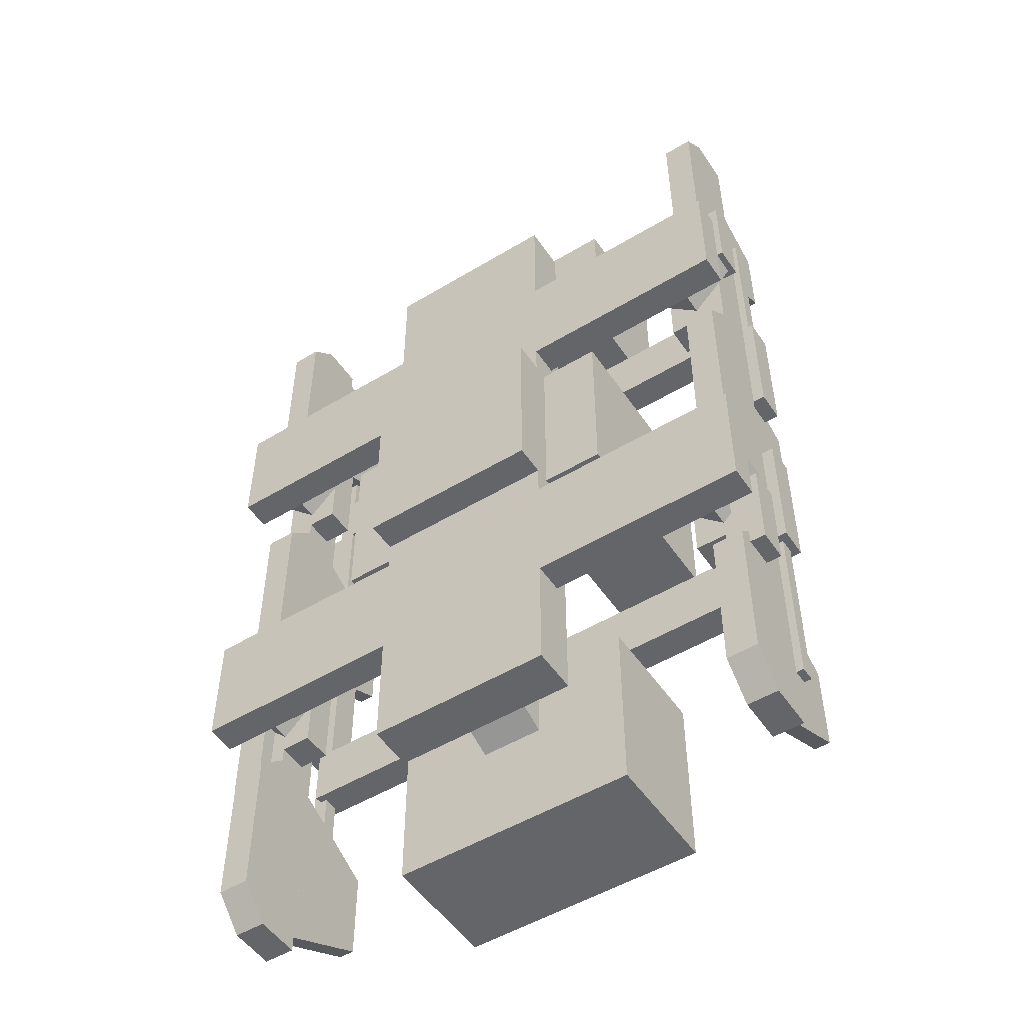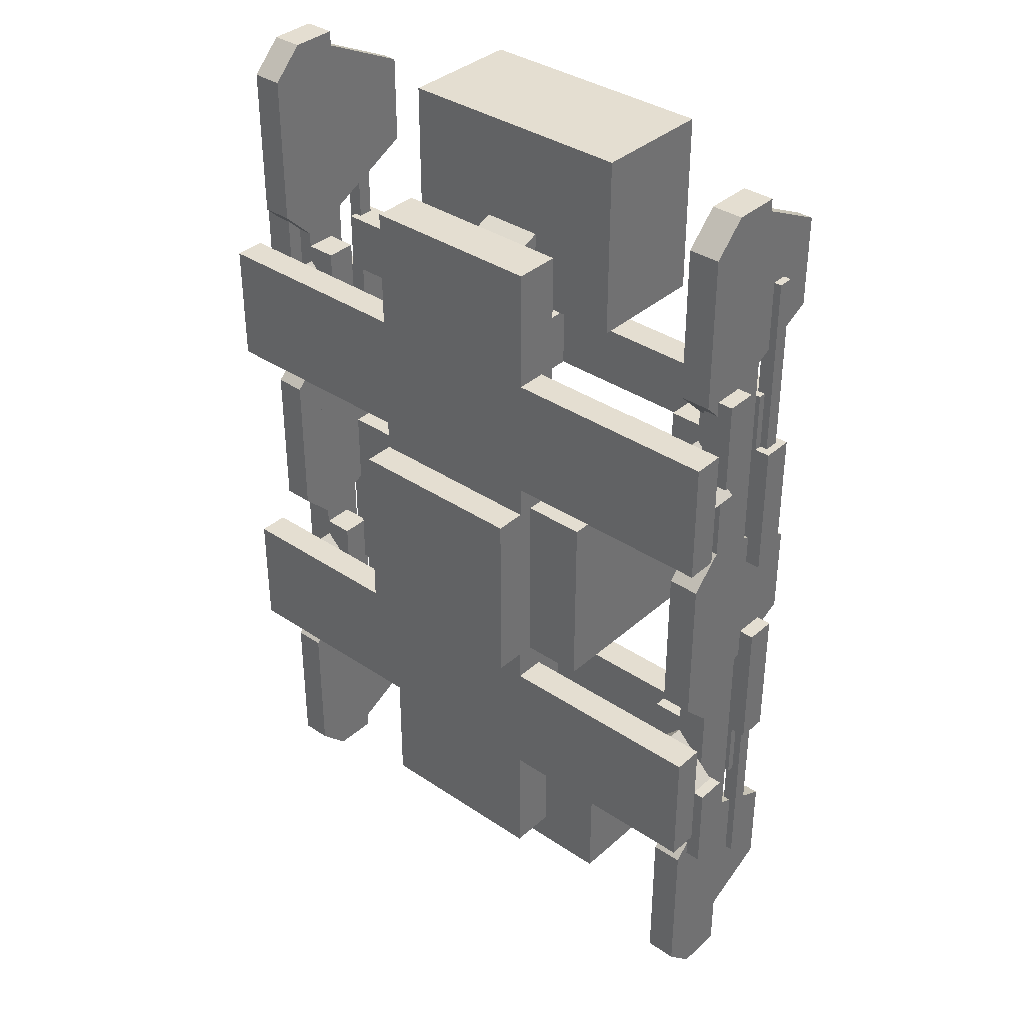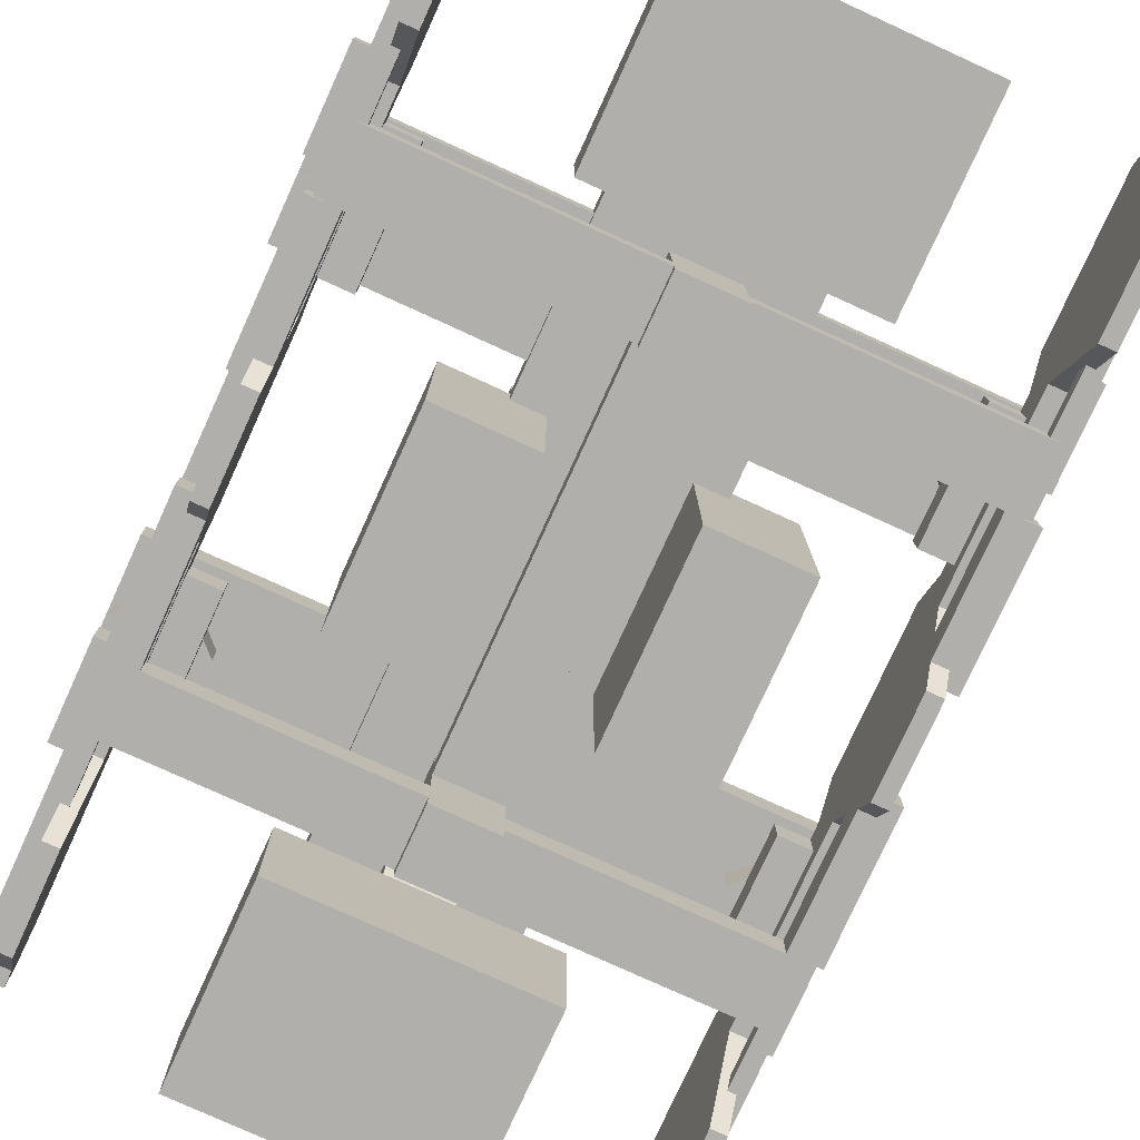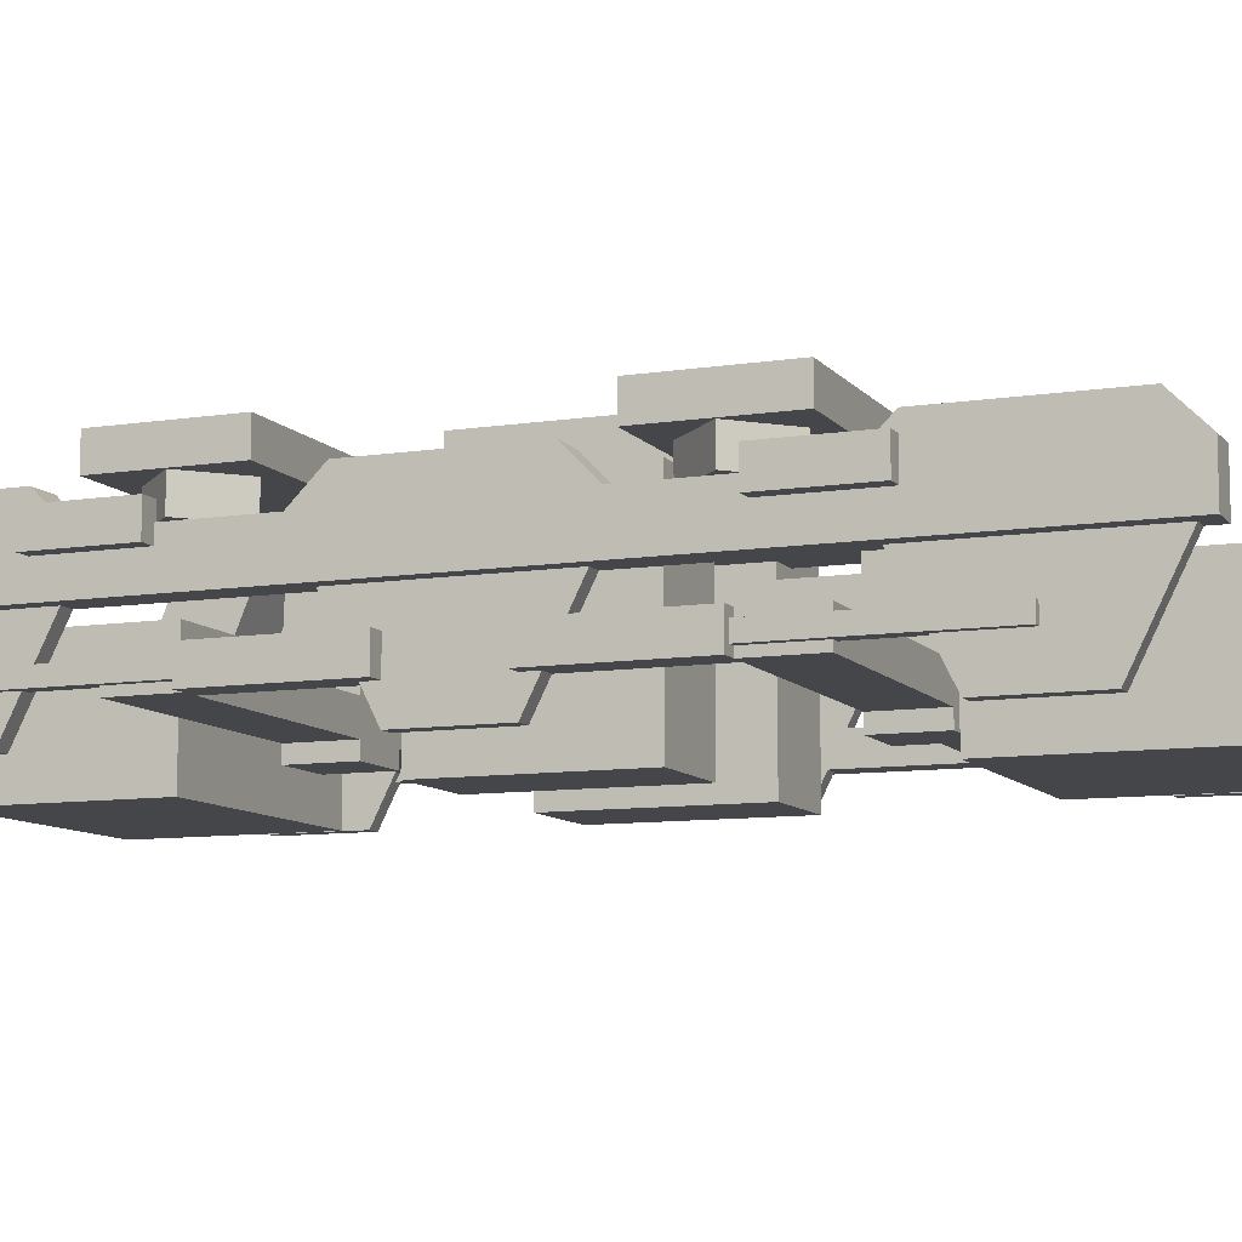
<metadata>
{"format":"obj","ext":"obj","renderer":"f3d","projection":"perspective","resolution":1024,"background":"white","views":[{"elev":-51.4,"azim":-146.8,"up":"+Z"},{"elev":36.4,"azim":-138.8,"up":"+Z"},{"elev":-78.2,"azim":155.5,"up":"+Y"},{"elev":-9.5,"azim":-67.8,"up":"+Y"}]}
</metadata>
<code>
o cube1
v 0.375 1.062 1.5
v 0.375 1.062 -1.5
v 0.375 0.875 1.5
v 0.375 0.875 -1.5
v -0.375 1.062 -1.5
v -0.375 1.062 1.5
v -0.375 0.875 -1.5
v -0.375 0.875 1.5
f 4 7 5 2
f 3 4 2 1
f 8 3 1 6
f 7 8 6 5
f 6 1 2 5
f 7 4 3 8
o cube2
v 0.125 0.8125 -0.75
v 0.125 0.8125 -1
v 0.125 0.3125 -0.75
v 0.125 0.3125 -1
v -0.125 0.8125 -1
v -0.125 0.8125 -0.75
v -0.125 0.3125 -1
v -0.125 0.3125 -0.75
f 12 15 13 10
f 11 12 10 9
f 16 11 9 14
f 15 16 14 13
f 14 9 10 13
f 15 12 11 16
o cube3
v 0.125 0.75 0.75
v 0.125 0.75 -0.75
v 0.125 0.625 0.75
v 0.125 0.625 -0.75
v -0.125 0.75 -0.75
v -0.125 0.75 0.75
v -0.125 0.625 -0.75
v -0.125 0.625 0.75
f 20 23 21 18
f 19 20 18 17
f 24 19 17 22
f 23 24 22 21
f 22 17 18 21
f 23 20 19 24
o cube4
v -0.25 1 0.375
v -0.25 1 -0.375
v -0.25 0.1875 0.375
v -0.25 0.1875 -0.375
v -0.625 1 -0.375
v -0.625 1 0.375
v -0.625 0.1875 -0.375
v -0.625 0.1875 0.375
f 28 31 29 26
f 27 28 26 25
f 32 27 25 30
f 31 32 30 29
f 30 25 26 29
f 31 28 27 32
o cube5
v 0.125 0.8125 1
v 0.125 0.8125 0.75
v 0.125 0.3125 1
v 0.125 0.3125 0.75
v -0.125 0.8125 0.75
v -0.125 0.8125 1
v -0.125 0.3125 0.75
v -0.125 0.3125 1
f 36 39 37 34
f 35 36 34 33
f 40 35 33 38
f 39 40 38 37
f 38 33 34 37
f 39 36 35 40
o cube6
v 0.625 1 0.375
v 0.625 1 -0.375
v 0.625 0.1875 0.375
v 0.625 0.1875 -0.375
v 0.25 1 -0.375
v 0.25 1 0.375
v 0.25 0.1875 -0.375
v 0.25 0.1875 0.375
f 44 47 45 42
f 43 44 42 41
f 48 43 41 46
f 47 48 46 45
f 46 41 42 45
f 47 44 43 48
o cube7
v 0.375 1.188 0.375
v 0.375 1.188 -0.375
v 0.375 1.062 0.375
v 0.375 1.062 -0.375
v -0.375 1.188 -0.375
v -0.375 1.188 0.375
v -0.375 1.062 -0.375
v -0.375 1.062 0.375
f 52 55 53 50
f 51 52 50 49
f 56 51 49 54
f 55 56 54 53
f 54 49 50 53
f 55 52 51 56
o cube8
v -1.062 0.9375 -1.188
v -1.062 0.9375 -1.812
v -1.062 0.8125 -1.062
v -1.062 0.8125 -1.938
v -1.188 0.9375 -1.188
v -1.188 0.9375 -1.812
v -1.188 0.8125 -1.062
v -1.188 0.8125 -1.938
f 60 58 57 59
f 63 61 62 64
f 57 58 62 61
f 60 59 63 64
f 59 57 61 63
f 64 62 58 60
o cube9
v -1.062 0.5 -0.1875
v -1.062 0.5 -0.75
v -1.062 0.375 -0.1875
v -1.062 0.375 -0.75
v -1.188 0.5 -0.75
v -1.188 0.5 -0.1875
v -1.188 0.375 -0.75
v -1.188 0.375 -0.1875
f 68 71 69 66
f 67 68 66 65
f 72 67 65 70
f 71 72 70 69
f 70 65 66 69
f 71 68 67 72
o cube10
v -1.125 0.875 -0.8125
v -1.125 0.875 -1.188
v -1.125 0.75 -0.8125
v -1.125 0.75 -1.188
v -1.25 0.875 -1.188
v -1.25 0.875 -0.8125
v -1.25 0.75 -1.188
v -1.25 0.75 -0.8125
f 76 79 77 74
f 75 76 74 73
f 80 75 73 78
f 79 80 78 77
f 78 73 74 77
f 79 76 75 80
o cube11
v -1.062 0.8125 1.938
v -1.062 0.8125 -1.938
v -1.062 0.625 1.938
v -1.062 0.625 -1.938
v -1.188 0.8125 -1.938
v -1.188 0.8125 1.938
v -1.188 0.625 -1.938
v -1.188 0.625 1.938
f 84 87 85 82
f 83 84 82 81
f 88 83 81 86
f 87 88 86 85
f 86 81 82 85
f 87 84 83 88
o cube12
v -0.375 1.062 -0.5
v -0.375 1.062 -1
v -0.375 0.9375 -0.5
v -0.375 0.9375 -1
v -1.25 1.062 -1
v -1.25 1.062 -0.5
v -1.25 0.9375 -1
v -1.25 0.9375 -0.5
f 92 95 93 90
f 91 92 90 89
f 96 91 89 94
f 95 96 94 93
f 94 89 90 93
f 95 92 91 96
o cube13
v -1.062 0.9375 -0.5732
v -0.8857 0.9375 -0.75
v -1.062 0.8125 -0.5732
v -0.8857 0.8125 -0.75
v -1.062 0.9375 -0.9268
v -1.239 0.9375 -0.75
v -1.062 0.8125 -0.9268
v -1.239 0.8125 -0.75
f 100 103 101 98
f 99 100 98 97
f 104 99 97 102
f 103 104 102 101
f 102 97 98 101
f 103 100 99 104
o cube14
v -0.9375 0.8125 -0.5
v -0.9375 0.8125 -1
v -0.9375 0.6875 -0.5
v -0.9375 0.6875 -1
v -1.062 0.8125 -1
v -1.062 0.8125 -0.5
v -1.062 0.6875 -1
v -1.062 0.6875 -0.5
f 108 111 109 106
f 107 108 106 105
f 112 107 105 110
f 111 112 110 109
f 110 105 106 109
f 111 108 107 112
o cube15
v -1.062 0.625 0.375
v -1.062 0.625 -0.375
v -1.062 0.25 0.1875
v -1.062 0.25 -0.1875
v -1.125 0.625 0.375
v -1.125 0.625 -0.375
v -1.125 0.25 0.1875
v -1.125 0.25 -0.1875
f 116 114 113 115
f 119 117 118 120
f 113 114 118 117
f 116 115 119 120
f 115 113 117 119
f 120 118 114 116
o cube16
v -1.062 0.5 0.75
v -1.062 0.5 0.1875
v -1.062 0.375 0.75
v -1.062 0.375 0.1875
v -1.188 0.5 0.1875
v -1.188 0.5 0.75
v -1.188 0.375 0.1875
v -1.188 0.375 0.75
f 124 127 125 122
f 123 124 122 121
f 128 123 121 126
f 127 128 126 125
f 126 121 122 125
f 127 124 123 128
o cube17
v -1.062 0.9375 0.3125
v -1.062 0.9375 -0.3125
v -1.062 0.8125 0.4375
v -1.062 0.8125 -0.4375
v -1.188 0.9375 0.3125
v -1.188 0.9375 -0.3125
v -1.188 0.8125 0.4375
v -1.188 0.8125 -0.4375
f 132 130 129 131
f 135 133 134 136
f 129 130 134 133
f 132 131 135 136
f 131 129 133 135
f 136 134 130 132
o cube18
v -1.062 0.9375 1.812
v -1.062 0.9375 1.188
v -1.062 0.8125 1.938
v -1.062 0.8125 1.062
v -1.188 0.9375 1.812
v -1.188 0.9375 1.188
v -1.188 0.8125 1.938
v -1.188 0.8125 1.062
f 140 138 137 139
f 143 141 142 144
f 137 138 142 141
f 140 139 143 144
f 139 137 141 143
f 144 142 138 140
o cube19
v -1.125 0.875 1.188
v -1.125 0.875 0.8125
v -1.125 0.75 1.188
v -1.125 0.75 0.8125
v -1.25 0.875 0.8125
v -1.25 0.875 1.188
v -1.25 0.75 0.8125
v -1.25 0.75 1.188
f 148 151 149 146
f 147 148 146 145
f 152 147 145 150
f 151 152 150 149
f 150 145 146 149
f 151 148 147 152
o cube20
v -1.062 0.9375 0.9268
v -0.8857 0.9375 0.75
v -1.062 0.8125 0.9268
v -0.8857 0.8125 0.75
v -1.062 0.9375 0.5732
v -1.239 0.9375 0.75
v -1.062 0.8125 0.5732
v -1.239 0.8125 0.75
f 156 159 157 154
f 155 156 154 153
f 160 155 153 158
f 159 160 158 157
f 158 153 154 157
f 159 156 155 160
o cube21
v -0.375 1.062 1
v -0.375 1.062 0.5
v -0.375 0.9375 1
v -0.375 0.9375 0.5
v -1.25 1.062 0.5
v -1.25 1.062 1
v -1.25 0.9375 0.5
v -1.25 0.9375 1
f 164 167 165 162
f 163 164 162 161
f 168 163 161 166
f 167 168 166 165
f 166 161 162 165
f 167 164 163 168
o cube22
v -0.9375 0.8125 1
v -0.9375 0.8125 0.5
v -0.9375 0.6875 1
v -0.9375 0.6875 0.5
v -1.062 0.8125 0.5
v -1.062 0.8125 1
v -1.062 0.6875 0.5
v -1.062 0.6875 1
f 172 175 173 170
f 171 172 170 169
f 176 171 169 174
f 175 176 174 173
f 174 169 170 173
f 175 172 171 176
o cube23
v 1.062 0.8125 -1.937
v 1.062 0.8125 1.938
v 1.062 0.625 -1.937
v 1.062 0.625 1.938
v 1.188 0.8125 1.938
v 1.187 0.8125 -1.937
v 1.188 0.625 1.938
v 1.187 0.625 -1.937
f 180 183 181 178
f 179 180 178 177
f 184 179 177 182
f 183 184 182 181
f 182 177 178 181
f 183 180 179 184
o cube24
v 1.062 0.9375 1.188
v 1.062 0.9375 1.812
v 1.062 0.8125 1.062
v 1.062 0.8125 1.938
v 1.188 0.9375 1.188
v 1.188 0.9375 1.812
v 1.188 0.8125 1.062
v 1.188 0.8125 1.938
f 188 186 185 187
f 191 189 190 192
f 185 186 190 189
f 188 187 191 192
f 187 185 189 191
f 192 190 186 188
o cube25
v 1.062 0.9375 -0.3125
v 1.062 0.9375 0.3125
v 1.062 0.8125 -0.4375
v 1.062 0.8125 0.4375
v 1.187 0.9375 -0.3125
v 1.187 0.9375 0.3125
v 1.187 0.8125 -0.4375
v 1.187 0.8125 0.4375
f 196 194 193 195
f 199 197 198 200
f 193 194 198 197
f 196 195 199 200
f 195 193 197 199
f 200 198 194 196
o cube26
v 1.062 0.9375 -1.812
v 1.062 0.9375 -1.188
v 1.062 0.8125 -1.938
v 1.062 0.8125 -1.062
v 1.187 0.9375 -1.812
v 1.187 0.9375 -1.188
v 1.187 0.8125 -1.938
v 1.187 0.8125 -1.062
f 204 202 201 203
f 207 205 206 208
f 201 202 206 205
f 204 203 207 208
f 203 201 205 207
f 208 206 202 204
o cube27
v 1.062 0.625 -0.375
v 1.062 0.625 0.375
v 1.062 0.25 -0.1875
v 1.062 0.25 0.1875
v 1.125 0.625 -0.375
v 1.125 0.625 0.375
v 1.125 0.25 -0.1875
v 1.125 0.25 0.1875
f 212 210 209 211
f 215 213 214 216
f 209 210 214 213
f 212 211 215 216
f 211 209 213 215
f 216 214 210 212
o cube28
v 1.062 0.5 0.1875
v 1.062 0.5 0.75
v 1.062 0.375 0.1875
v 1.062 0.375 0.75
v 1.187 0.5 0.75
v 1.187 0.5 0.1875
v 1.187 0.375 0.75
v 1.187 0.375 0.1875
f 220 223 221 218
f 219 220 218 217
f 224 219 217 222
f 223 224 222 221
f 222 217 218 221
f 223 220 219 224
o cube29
v 1.062 0.5 -0.75
v 1.062 0.5 -0.1875
v 1.062 0.375 -0.75
v 1.062 0.375 -0.1875
v 1.187 0.5 -0.1875
v 1.187 0.5 -0.75
v 1.187 0.375 -0.1875
v 1.187 0.375 -0.75
f 228 231 229 226
f 227 228 226 225
f 232 227 225 230
f 231 232 230 229
f 230 225 226 229
f 231 228 227 232
o cube30
v 1.125 0.875 0.8125
v 1.125 0.875 1.188
v 1.125 0.75 0.8125
v 1.125 0.75 1.188
v 1.25 0.875 1.188
v 1.25 0.875 0.8125
v 1.25 0.75 1.188
v 1.25 0.75 0.8125
f 236 239 237 234
f 235 236 234 233
f 240 235 233 238
f 239 240 238 237
f 238 233 234 237
f 239 236 235 240
o cube31
v 1.125 0.875 -1.188
v 1.125 0.875 -0.8125
v 1.125 0.75 -1.188
v 1.125 0.75 -0.8125
v 1.25 0.875 -0.8125
v 1.25 0.875 -1.188
v 1.25 0.75 -0.8125
v 1.25 0.75 -1.188
f 244 247 245 242
f 243 244 242 241
f 248 243 241 246
f 247 248 246 245
f 246 241 242 245
f 247 244 243 248
o cube32
v 1.062 0.9375 0.5732
v 0.8857 0.9375 0.75
v 1.062 0.8125 0.5732
v 0.8857 0.8125 0.75
v 1.062 0.9375 0.9268
v 1.239 0.9375 0.75
v 1.062 0.8125 0.9268
v 1.239 0.8125 0.75
f 252 255 253 250
f 251 252 250 249
f 256 251 249 254
f 255 256 254 253
f 254 249 250 253
f 255 252 251 256
o cube33
v 1.062 0.9375 -0.9268
v 0.8857 0.9375 -0.75
v 1.062 0.8125 -0.9268
v 0.8857 0.8125 -0.75
v 1.062 0.9375 -0.5732
v 1.239 0.9375 -0.75
v 1.062 0.8125 -0.5732
v 1.239 0.8125 -0.75
f 260 263 261 258
f 259 260 258 257
f 264 259 257 262
f 263 264 262 261
f 262 257 258 261
f 263 260 259 264
o cube34
v 0.9375 0.8125 0.5
v 0.9375 0.8125 1
v 0.9375 0.6875 0.5
v 0.9375 0.6875 1
v 1.062 0.8125 1
v 1.062 0.8125 0.5
v 1.062 0.6875 1
v 1.062 0.6875 0.5
f 268 271 269 266
f 267 268 266 265
f 272 267 265 270
f 271 272 270 269
f 270 265 266 269
f 271 268 267 272
o cube35
v 0.9375 0.8125 -1
v 0.9375 0.8125 -0.5
v 0.9375 0.6875 -1
v 0.9375 0.6875 -0.5
v 1.062 0.8125 -0.5
v 1.062 0.8125 -1
v 1.062 0.6875 -0.5
v 1.062 0.6875 -1
f 276 279 277 274
f 275 276 274 273
f 280 275 273 278
f 279 280 278 277
f 278 273 274 277
f 279 276 275 280
o cube36
v 0.375 1.062 0.5
v 0.375 1.062 1
v 0.375 0.9375 0.5
v 0.375 0.9375 1
v 1.25 1.062 1
v 1.25 1.062 0.5
v 1.25 0.9375 1
v 1.25 0.9375 0.5
f 284 287 285 282
f 283 284 282 281
f 288 283 281 286
f 287 288 286 285
f 286 281 282 285
f 287 284 283 288
o cube37
v 0.375 1.062 -1
v 0.375 1.062 -0.5
v 0.375 0.9375 -1
v 0.375 0.9375 -0.5
v 1.25 1.062 -0.5
v 1.25 1.062 -1
v 1.25 0.9375 -0.5
v 1.25 0.9375 -1
f 292 295 293 290
f 291 292 290 289
f 296 291 289 294
f 295 296 294 293
f 294 289 290 293
f 295 292 291 296
o cube38
v -1.062 0.625 -1.125
v -1.062 0.625 -1.875
v -1.062 0.25 -1.312
v -1.062 0.25 -1.688
v -1.125 0.625 -1.125
v -1.125 0.625 -1.875
v -1.125 0.25 -1.312
v -1.125 0.25 -1.688
f 300 298 297 299
f 303 301 302 304
f 297 298 302 301
f 300 299 303 304
f 299 297 301 303
f 304 302 298 300
o cube39
v -1.094 0.4688 -0.625
v -1.094 0.4688 -1.5
v -1.094 0.4062 -0.625
v -1.094 0.4062 -1.5
v -1.156 0.4688 -1.5
v -1.156 0.4688 -0.625
v -1.156 0.4062 -1.5
v -1.156 0.4062 -0.625
f 308 311 309 306
f 307 308 306 305
f 312 307 305 310
f 311 312 310 309
f 310 305 306 309
f 311 308 307 312
o cube40
v 1.125 0.5 -0.75
v 1.125 0.5 -1
v 1.125 0.375 -0.75
v 1.125 0.375 -1
v -1.125 0.5 -1
v -1.125 0.5 -0.75
v -1.125 0.375 -1
v -1.125 0.375 -0.75
f 316 319 317 314
f 315 316 314 313
f 320 315 313 318
f 319 320 318 317
f 318 313 314 317
f 319 316 315 320
o cube41
v 0.5 0.6875 -1.125
v 0.5 0.6875 -1.875
v 0.5 0.1875 -1.125
v 0.5 0.1875 -1.875
v -0.5 0.6875 -1.875
v -0.5 0.6875 -1.125
v -0.5 0.1875 -1.875
v -0.5 0.1875 -1.125
f 324 327 325 322
f 323 324 322 321
f 328 323 321 326
f 327 328 326 325
f 326 321 322 325
f 327 324 323 328
o cube42
v -0.125 1.034 -1.294
v -0.125 0.9379 -1.063
v -0.125 0.5716 -1.485
v -0.125 0.476 -1.254
v 0.125 0.9379 -1.063
v 0.125 1.034 -1.294
v 0.125 0.476 -1.254
v 0.125 0.5716 -1.485
f 332 335 333 330
f 331 332 330 329
f 336 331 329 334
f 335 336 334 333
f 334 329 330 333
f 335 332 331 336
o cube43
v 1.125 0.625 -1.125
v 1.125 0.625 -1.875
v 1.125 0.25 -1.312
v 1.125 0.25 -1.688
v 1.062 0.625 -1.125
v 1.062 0.625 -1.875
v 1.062 0.25 -1.312
v 1.062 0.25 -1.688
f 340 338 337 339
f 343 341 342 344
f 337 338 342 341
f 340 339 343 344
f 339 337 341 343
f 344 342 338 340
o cube44
v 1.156 0.4688 -0.625
v 1.156 0.4688 -1.5
v 1.156 0.4062 -0.625
v 1.156 0.4062 -1.5
v 1.094 0.4688 -1.5
v 1.094 0.4688 -0.625
v 1.094 0.4062 -1.5
v 1.094 0.4062 -0.625
f 348 351 349 346
f 347 348 346 345
f 352 347 345 350
f 351 352 350 349
f 350 345 346 349
f 351 348 347 352
o cube45
v -1.062 0.625 1.875
v -1.062 0.625 1.125
v -1.062 0.25 1.688
v -1.062 0.25 1.312
v -1.125 0.625 1.875
v -1.125 0.625 1.125
v -1.125 0.25 1.688
v -1.125 0.25 1.312
f 356 354 353 355
f 359 357 358 360
f 353 354 358 357
f 356 355 359 360
f 355 353 357 359
f 360 358 354 356
o cube46
v -1.094 0.4688 1.5
v -1.094 0.4688 0.625
v -1.094 0.4062 1.5
v -1.094 0.4062 0.625
v -1.156 0.4688 0.625
v -1.156 0.4688 1.5
v -1.156 0.4062 0.625
v -1.156 0.4062 1.5
f 364 367 365 362
f 363 364 362 361
f 368 363 361 366
f 367 368 366 365
f 366 361 362 365
f 367 364 363 368
o cube47
v -0.5 0.6875 1.125
v -0.5 0.6875 1.875
v -0.5 0.1875 1.125
v -0.5 0.1875 1.875
v 0.5 0.6875 1.875
v 0.5 0.6875 1.125
v 0.5 0.1875 1.875
v 0.5 0.1875 1.125
f 372 375 373 370
f 371 372 370 369
f 376 371 369 374
f 375 376 374 373
f 374 369 370 373
f 375 372 371 376
o cube48
v 1.125 0.5 1
v 1.125 0.5 0.75
v 1.125 0.375 1
v 1.125 0.375 0.75
v -1.125 0.5 0.75
v -1.125 0.5 1
v -1.125 0.375 0.75
v -1.125 0.375 1
f 380 383 381 378
f 379 380 378 377
f 384 379 377 382
f 383 384 382 381
f 382 377 378 381
f 383 380 379 384
o cube49
v 0.125 1.034 1.294
v 0.125 0.9379 1.063
v 0.125 0.5716 1.485
v 0.125 0.476 1.254
v -0.125 0.9379 1.063
v -0.125 1.034 1.294
v -0.125 0.476 1.254
v -0.125 0.5716 1.485
f 388 391 389 386
f 387 388 386 385
f 392 387 385 390
f 391 392 390 389
f 390 385 386 389
f 391 388 387 392
o cube50
v 1.125 0.625 1.875
v 1.125 0.625 1.125
v 1.125 0.25 1.688
v 1.125 0.25 1.312
v 1.062 0.625 1.875
v 1.062 0.625 1.125
v 1.062 0.25 1.688
v 1.062 0.25 1.312
f 396 394 393 395
f 399 397 398 400
f 393 394 398 397
f 396 395 399 400
f 395 393 397 399
f 400 398 394 396
o cube51
v 1.156 0.4688 1.5
v 1.156 0.4688 0.625
v 1.156 0.4062 1.5
v 1.156 0.4062 0.625
v 1.094 0.4688 0.625
v 1.094 0.4688 1.5
v 1.094 0.4062 0.625
v 1.094 0.4062 1.5
f 404 407 405 402
f 403 404 402 401
f 408 403 401 406
f 407 408 406 405
f 406 401 402 405
f 407 404 403 408

</code>
